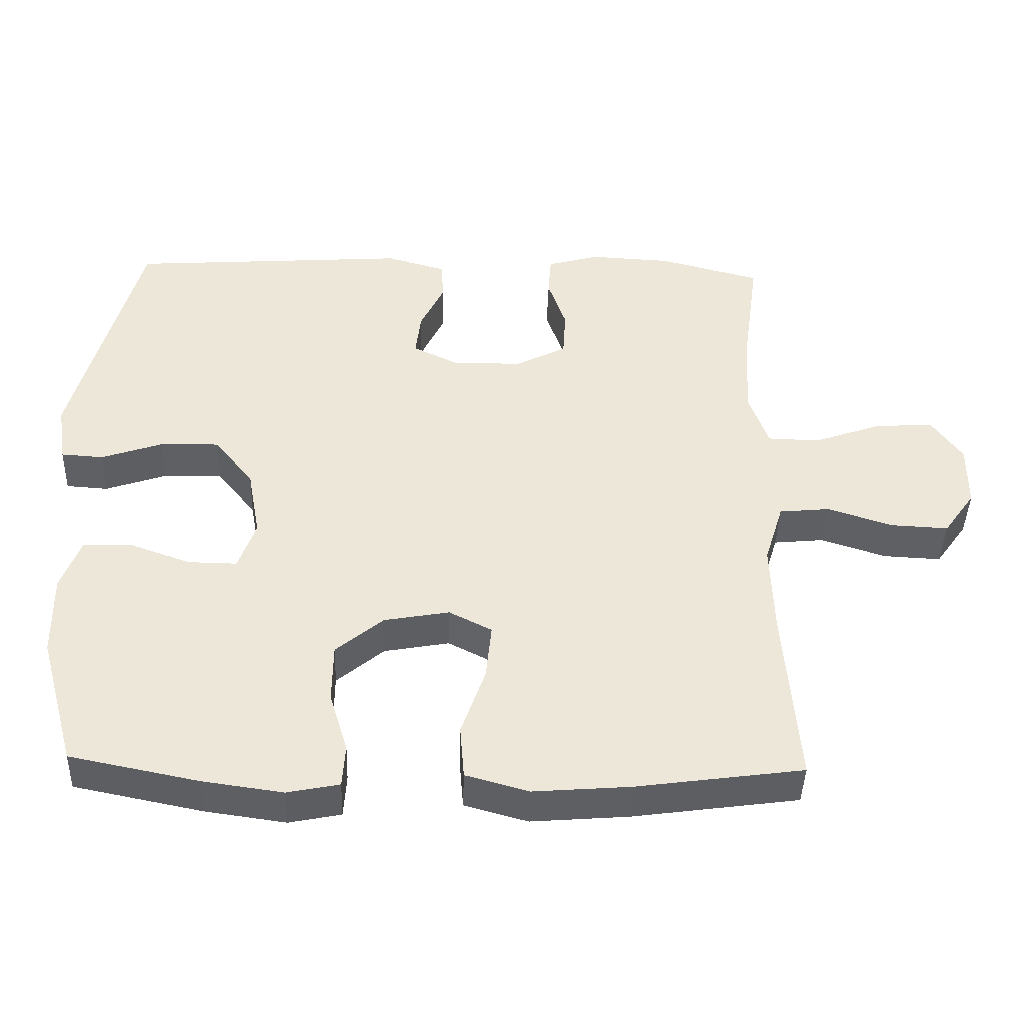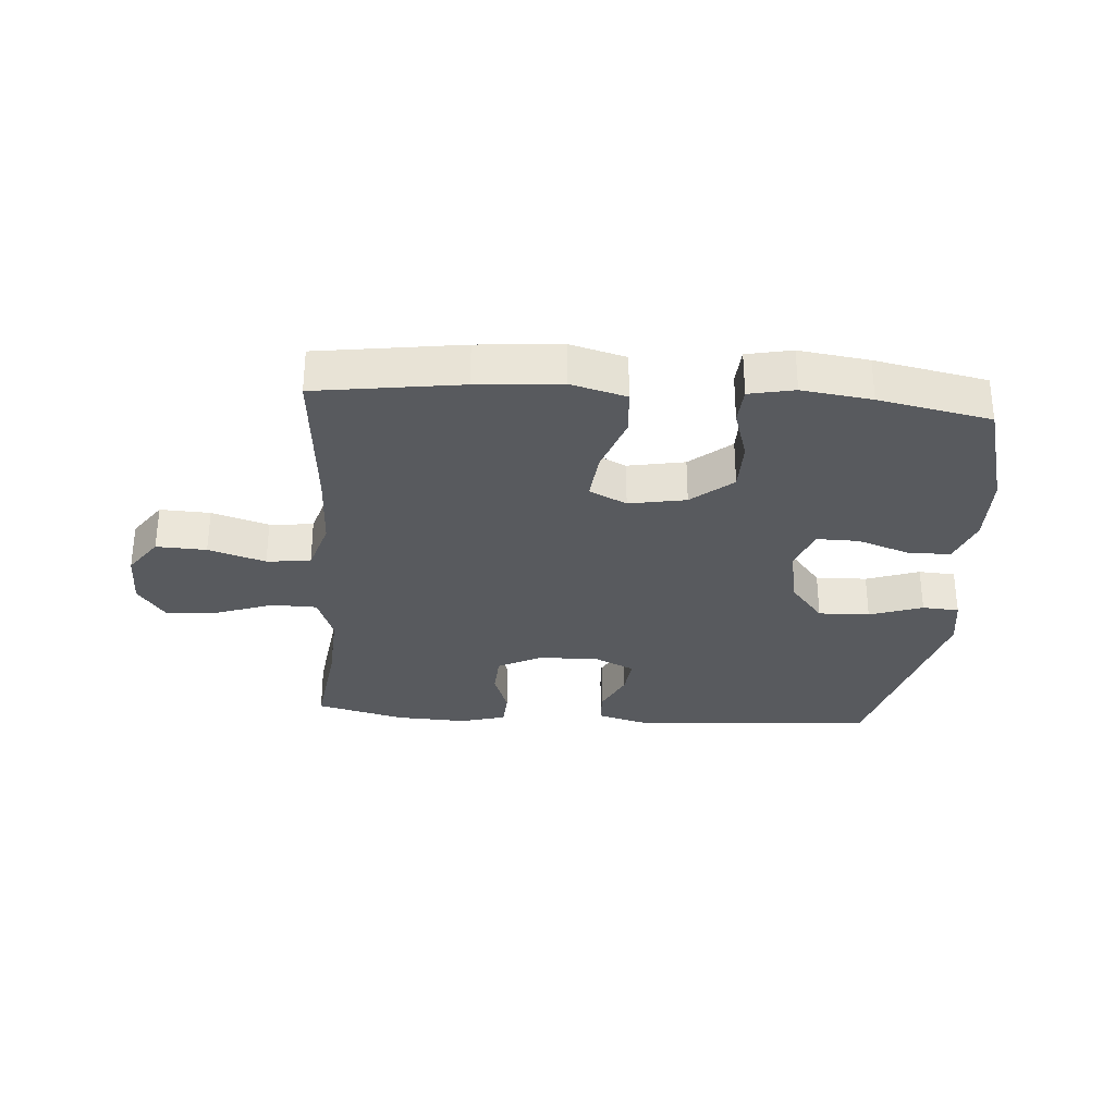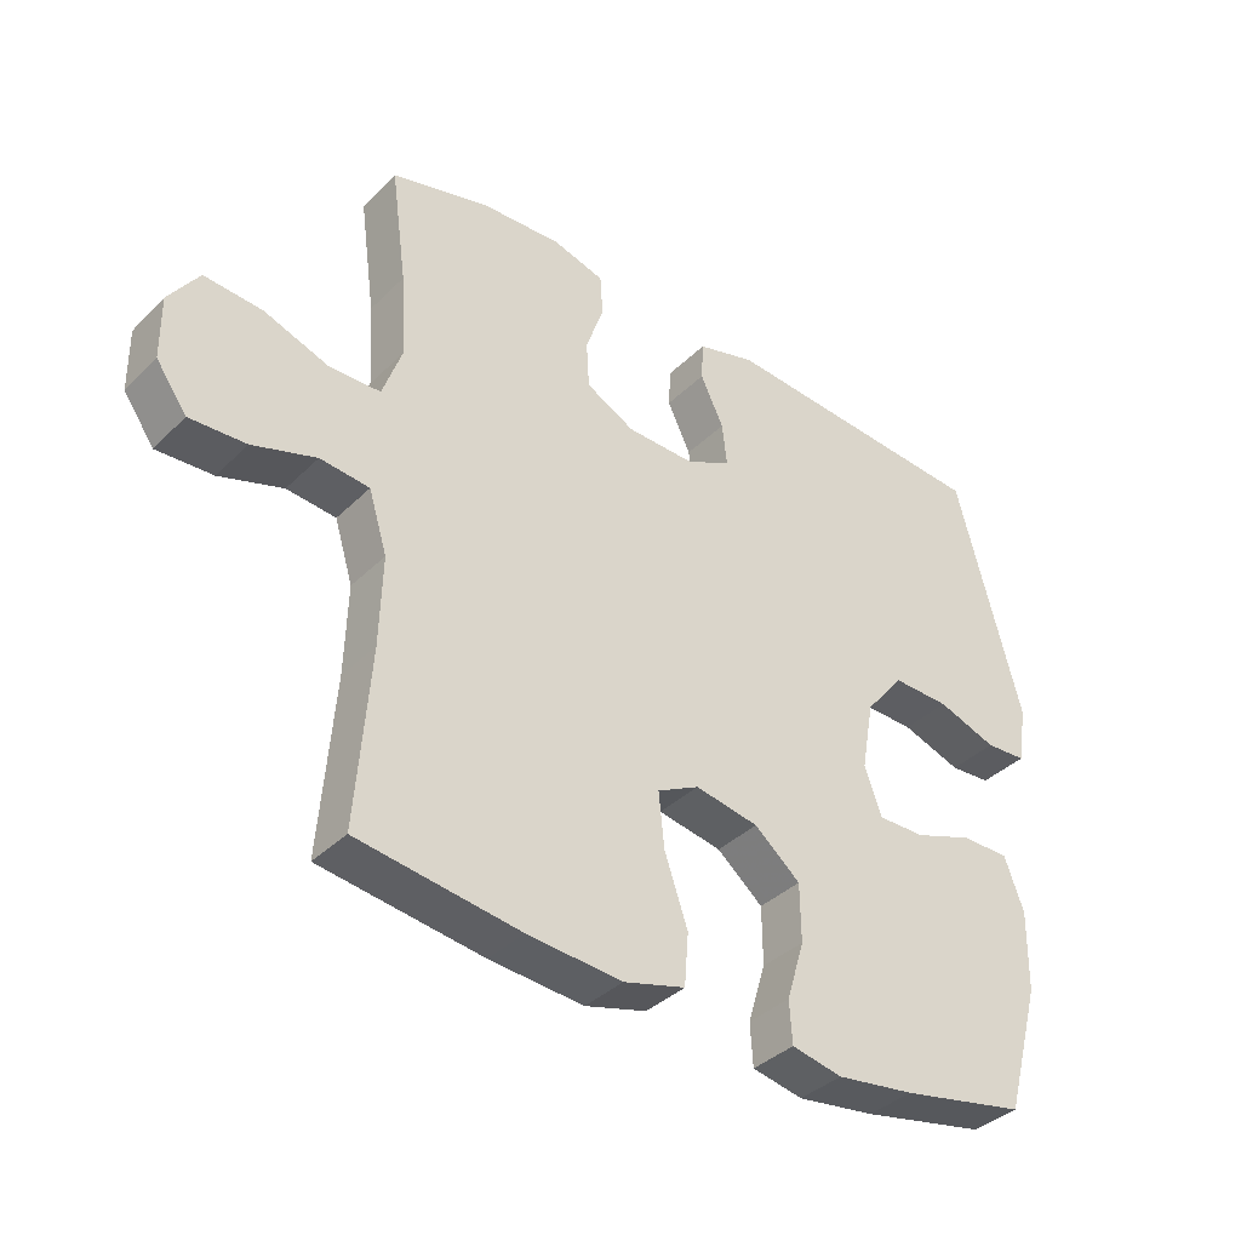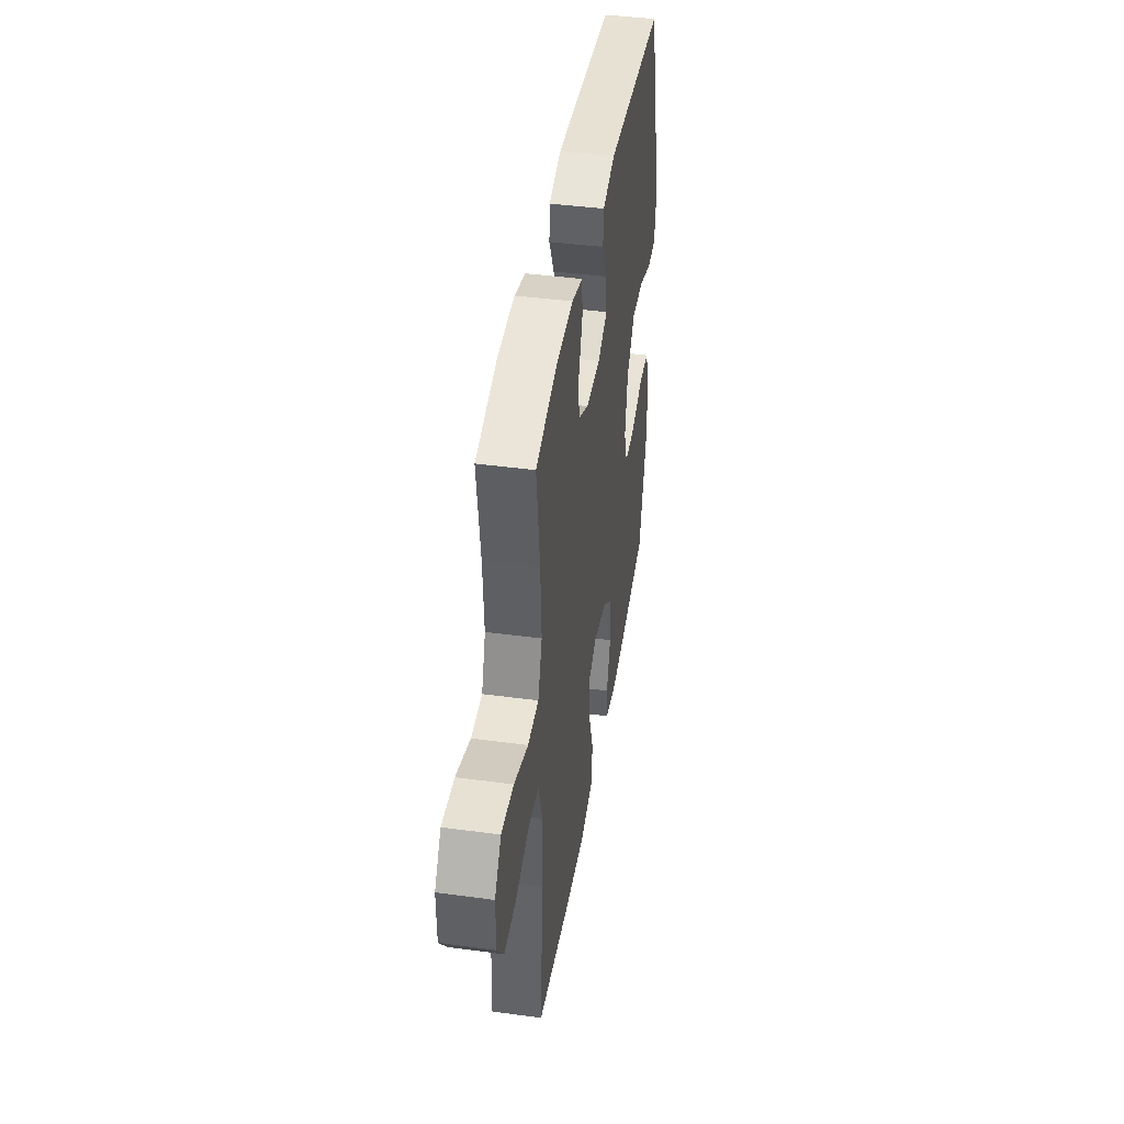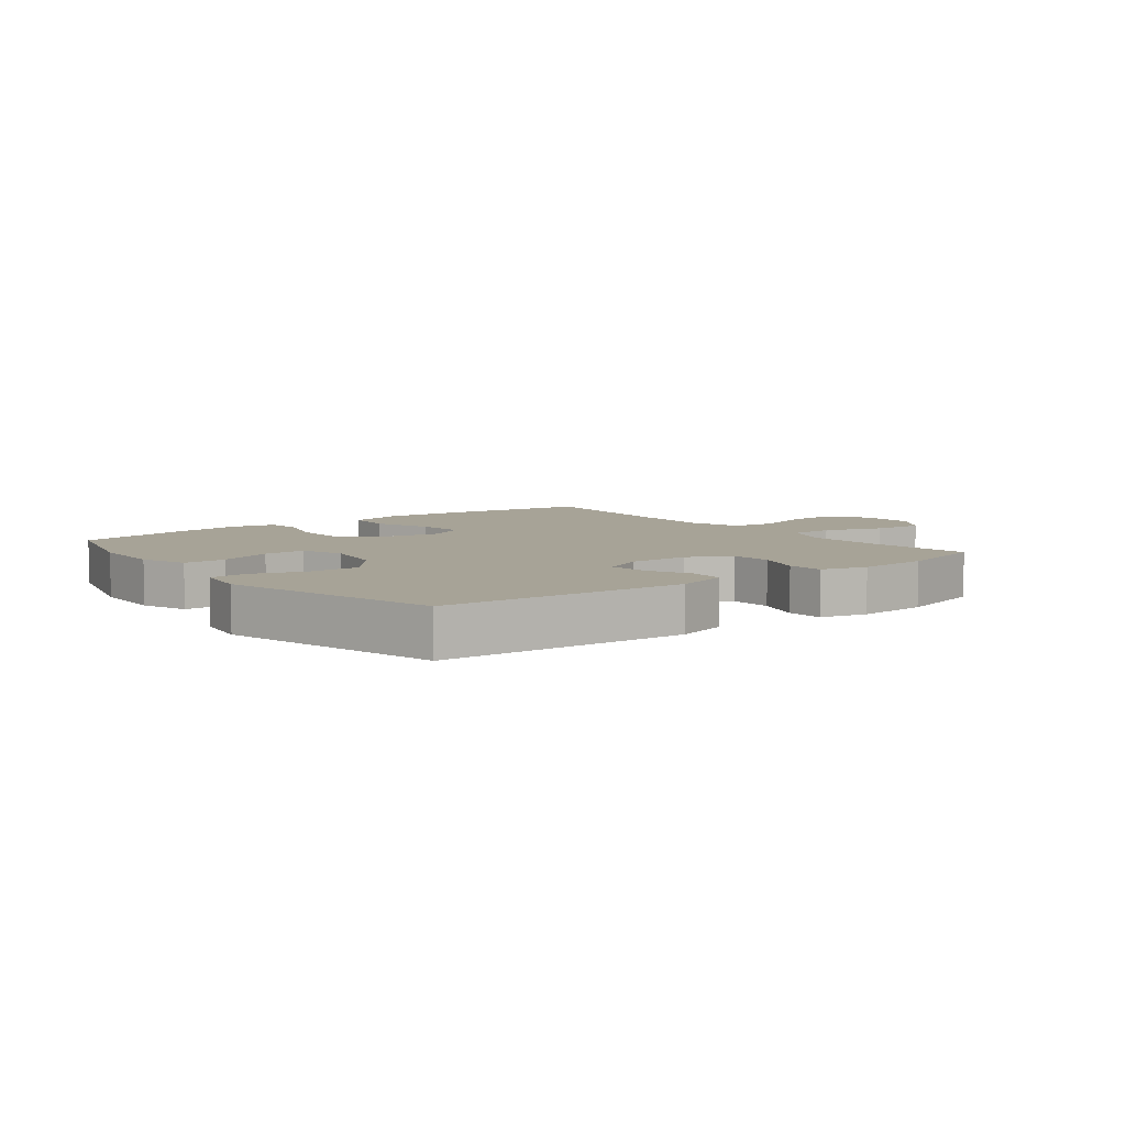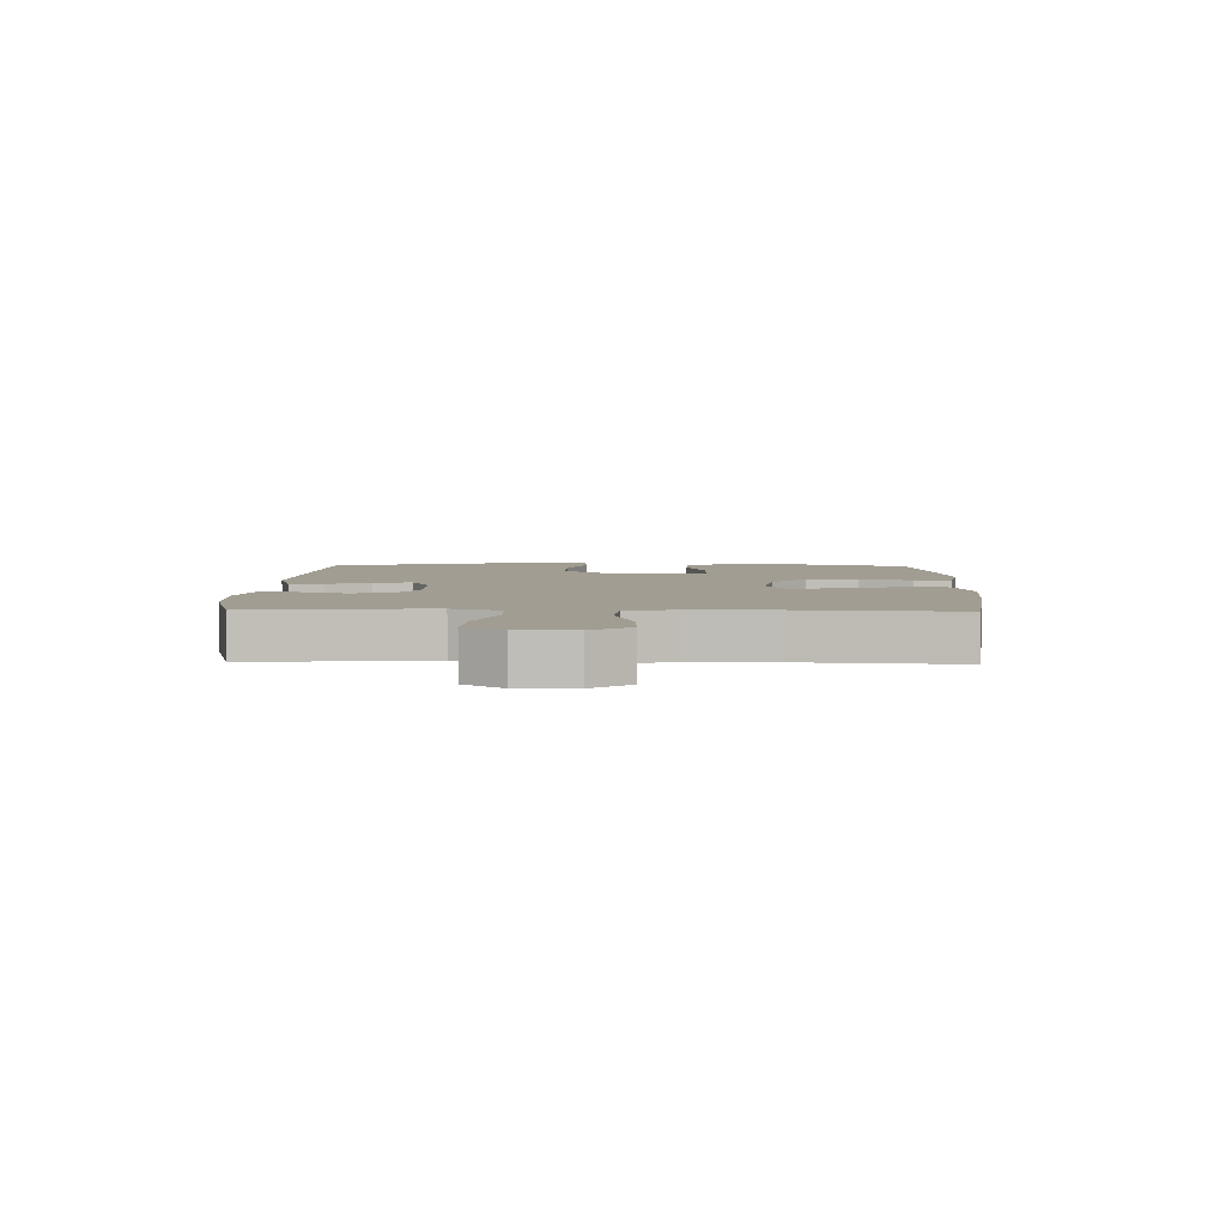
<metadata>
{"format":"obj","ext":"obj","renderer":"f3d","projection":"perspective","resolution":1024,"background":"white","views":[{"elev":-42.5,"azim":-1.8,"up":"+Z"},{"elev":-30.7,"azim":175.9,"up":"+Y"},{"elev":-37.3,"azim":141.1,"up":"+Z"},{"elev":42.4,"azim":99.2,"up":"+Z"},{"elev":6.7,"azim":-37.9,"up":"+Y"},{"elev":4.6,"azim":91.5,"up":"+Y"}]}
</metadata>
<code>
v -0.5 0.07 0.5
v -0.101 0.07 0.528
v -0.016 0.07 0.504
v -0.013 0.07 0.447
v -0.047 0.07 0.376
v -0.054 0.07 0.313
v 0.012 0.07 0.281
v 0.111 0.07 0.283
v 0.182 0.07 0.32
v 0.186 0.07 0.388
v 0.16 0.07 0.464
v 0.164 0.07 0.523
v 0.239 0.07 0.544
v 0.355 0.07 0.538
v 0.5 0.07 0.5
v 0.477 0.07 0.331
v 0.47 0.07 0.208
v 0.498 0.07 0.129
v 0.572 0.07 0.127
v 0.668 0.07 0.161
v 0.752 0.07 0.167
v 0.796 0.07 0.104
v 0.795 0.07 0.012
v 0.75 0.07 -0.051
v 0.668 0.07 -0.047
v 0.575 0.07 -0.017
v 0.503 0.07 -0.024
v 0.476 0.07 -0.112
v 0.48 0.07 -0.243
v 0.5 0.07 -0.5
v 0.263 0.07 -0.533
v 0.125 0.07 -0.544
v 0.035 0.07 -0.519
v 0.029 0.07 -0.443
v 0.063 0.07 -0.345
v 0.071 0.07 -0.265
v 0.01 0.07 -0.234
v -0.083 0.07 -0.251
v -0.15 0.07 -0.307
v -0.151 0.07 -0.391
v -0.125 0.07 -0.477
v -0.129 0.07 -0.538
v -0.203 0.07 -0.553
v -0.317 0.07 -0.537
v -0.5 0.07 -0.5
v -0.552 0.07 -0.313
v -0.554 0.07 -0.195
v -0.526 0.07 -0.119
v -0.457 0.07 -0.118
v -0.37 0.07 -0.149
v -0.301 0.07 -0.15
v -0.276 0.07 -0.08
v -0.294 0.07 0.02
v -0.35 0.07 0.09
v -0.434 0.07 0.088
v -0.521 0.07 0.058
v -0.581 0.07 0.062
v -0.594 0.07 0.146
v -0.5 0 0.5
v -0.101 0 0.528
v -0.016 0 0.504
v -0.013 0 0.447
v -0.047 0 0.376
v -0.054 0 0.313
v 0.012 0 0.281
v 0.111 0 0.283
v 0.182 0 0.32
v 0.186 0 0.388
v 0.16 0 0.464
v 0.164 0 0.523
v 0.239 0 0.544
v 0.355 0 0.538
v 0.5 0 0.5
v 0.477 0 0.331
v 0.47 0 0.208
v 0.498 0 0.129
v 0.572 0 0.127
v 0.668 0 0.161
v 0.752 0 0.167
v 0.796 0 0.104
v 0.795 0 0.012
v 0.75 0 -0.051
v 0.668 0 -0.047
v 0.575 0 -0.017
v 0.503 0 -0.024
v 0.476 0 -0.112
v 0.48 0 -0.243
v 0.5 0 -0.5
v 0.263 0 -0.533
v 0.125 0 -0.544
v 0.035 0 -0.519
v 0.029 0 -0.443
v 0.063 0 -0.345
v 0.071 0 -0.265
v 0.01 0 -0.234
v -0.083 0 -0.251
v -0.15 0 -0.307
v -0.151 0 -0.391
v -0.125 0 -0.477
v -0.129 0 -0.538
v -0.203 0 -0.553
v -0.317 0 -0.537
v -0.5 0 -0.5
v -0.552 0 -0.313
v -0.554 0 -0.195
v -0.526 0 -0.119
v -0.457 0 -0.118
v -0.37 0 -0.149
v -0.301 0 -0.15
v -0.276 0 -0.08
v -0.294 0 0.02
v -0.35 0 0.09
v -0.434 0 0.088
v -0.521 0 0.058
v -0.581 0 0.062
v -0.594 0 0.146
f 55 56 57 58
f 54 55 58 1
f 53 54 1 2
f 52 53 2 3
f 51 52 3 4
f 47 48 49 50
f 47 50 51
f 46 47 51
f 45 46 51
f 44 45 51
f 40 41 42 43
f 39 40 43 44
f 32 33 34 35
f 32 35 36
f 29 30 31 32
f 28 29 32 36
f 27 28 36 37
f 23 24 25 26
f 23 26 27
f 22 23 27
f 19 20 21 22
f 18 19 22 27
f 17 18 27 37
f 13 14 15 16
f 10 11 12 13
f 9 10 13 16
f 8 9 16 17
f 51 4 5
f 39 44 51 5
f 8 17 37 38
f 7 8 38 39
f 6 7 39
f 5 6 39
f 116 115 114 113
f 59 116 113 112
f 60 59 112 111
f 61 60 111 110
f 62 61 110 109
f 108 107 106 105
f 109 108 105
f 109 105 104
f 109 104 103
f 109 103 102
f 101 100 99 98
f 102 101 98 97
f 93 92 91 90
f 94 93 90
f 90 89 88 87
f 94 90 87 86
f 95 94 86 85
f 84 83 82 81
f 85 84 81
f 85 81 80
f 80 79 78 77
f 85 80 77 76
f 95 85 76 75
f 74 73 72 71
f 71 70 69 68
f 74 71 68 67
f 75 74 67 66
f 63 62 109
f 63 109 102 97
f 96 95 75 66
f 97 96 66 65
f 97 65 64
f 97 64 63
f 1 59 60 2
f 2 60 61 3
f 3 61 62 4
f 4 62 63 5
f 5 63 64 6
f 6 64 65 7
f 7 65 66 8
f 8 66 67 9
f 9 67 68 10
f 10 68 69 11
f 11 69 70 12
f 12 70 71 13
f 13 71 72 14
f 14 72 73 15
f 15 73 74 16
f 16 74 75 17
f 17 75 76 18
f 18 76 77 19
f 19 77 78 20
f 20 78 79 21
f 21 79 80 22
f 22 80 81 23
f 23 81 82 24
f 24 82 83 25
f 25 83 84 26
f 26 84 85 27
f 27 85 86 28
f 28 86 87 29
f 29 87 88 30
f 30 88 89 31
f 31 89 90 32
f 32 90 91 33
f 33 91 92 34
f 34 92 93 35
f 35 93 94 36
f 36 94 95 37
f 37 95 96 38
f 38 96 97 39
f 39 97 98 40
f 40 98 99 41
f 41 99 100 42
f 42 100 101 43
f 43 101 102 44
f 44 102 103 45
f 45 103 104 46
f 46 104 105 47
f 47 105 106 48
f 48 106 107 49
f 49 107 108 50
f 50 108 109 51
f 51 109 110 52
f 52 110 111 53
f 53 111 112 54
f 54 112 113 55
f 55 113 114 56
f 56 114 115 57
f 57 115 116 58
f 58 116 59 1

</code>
